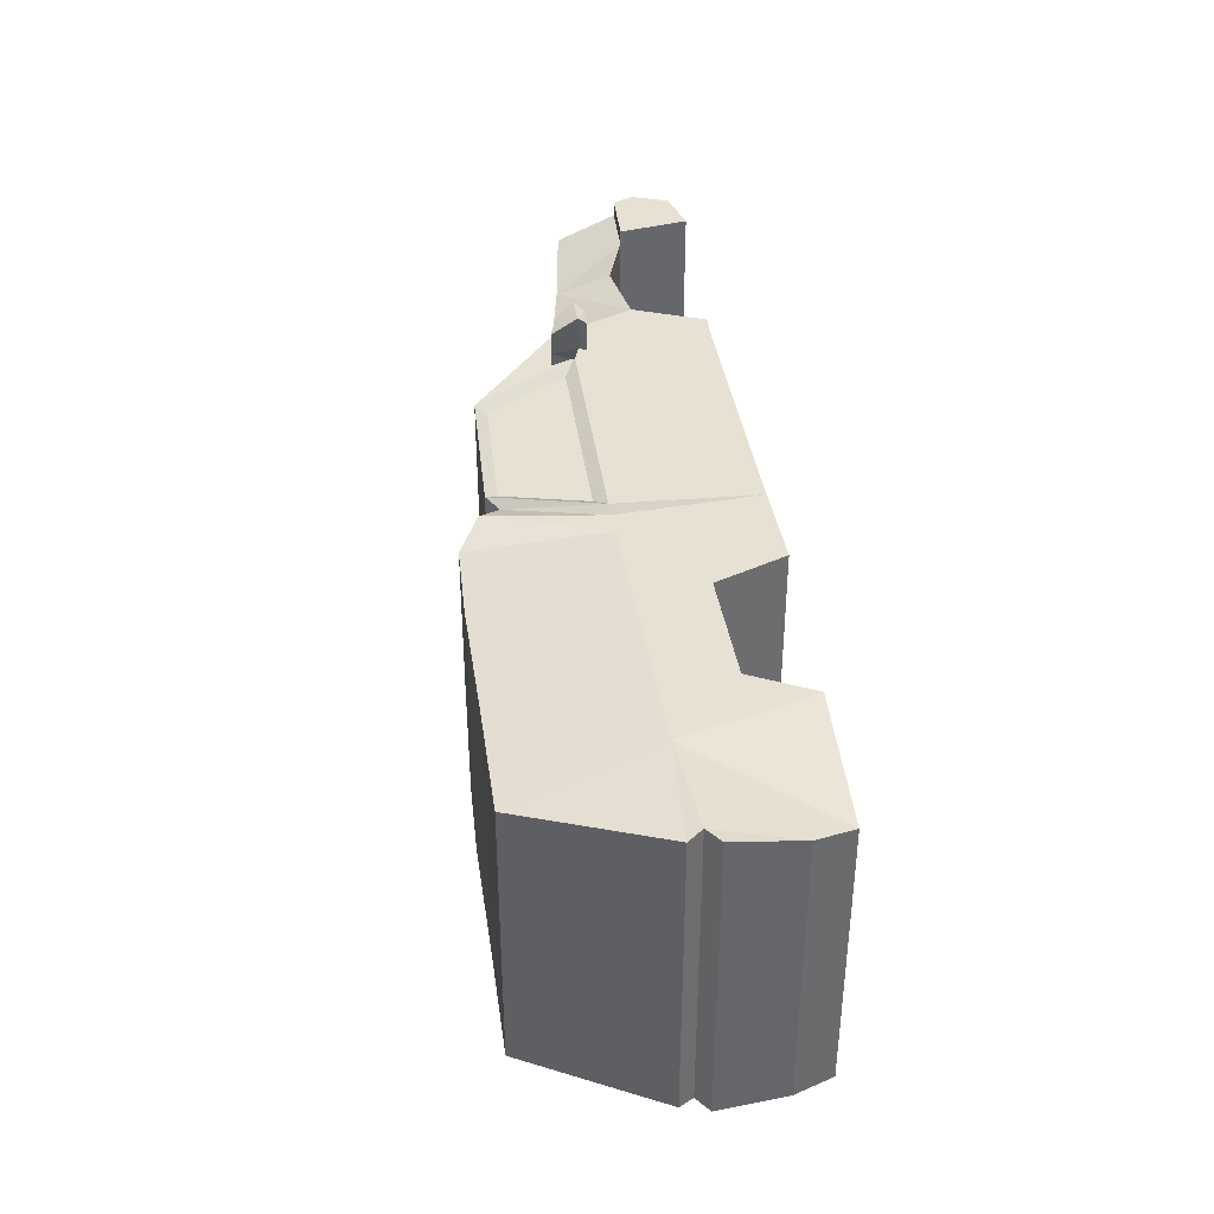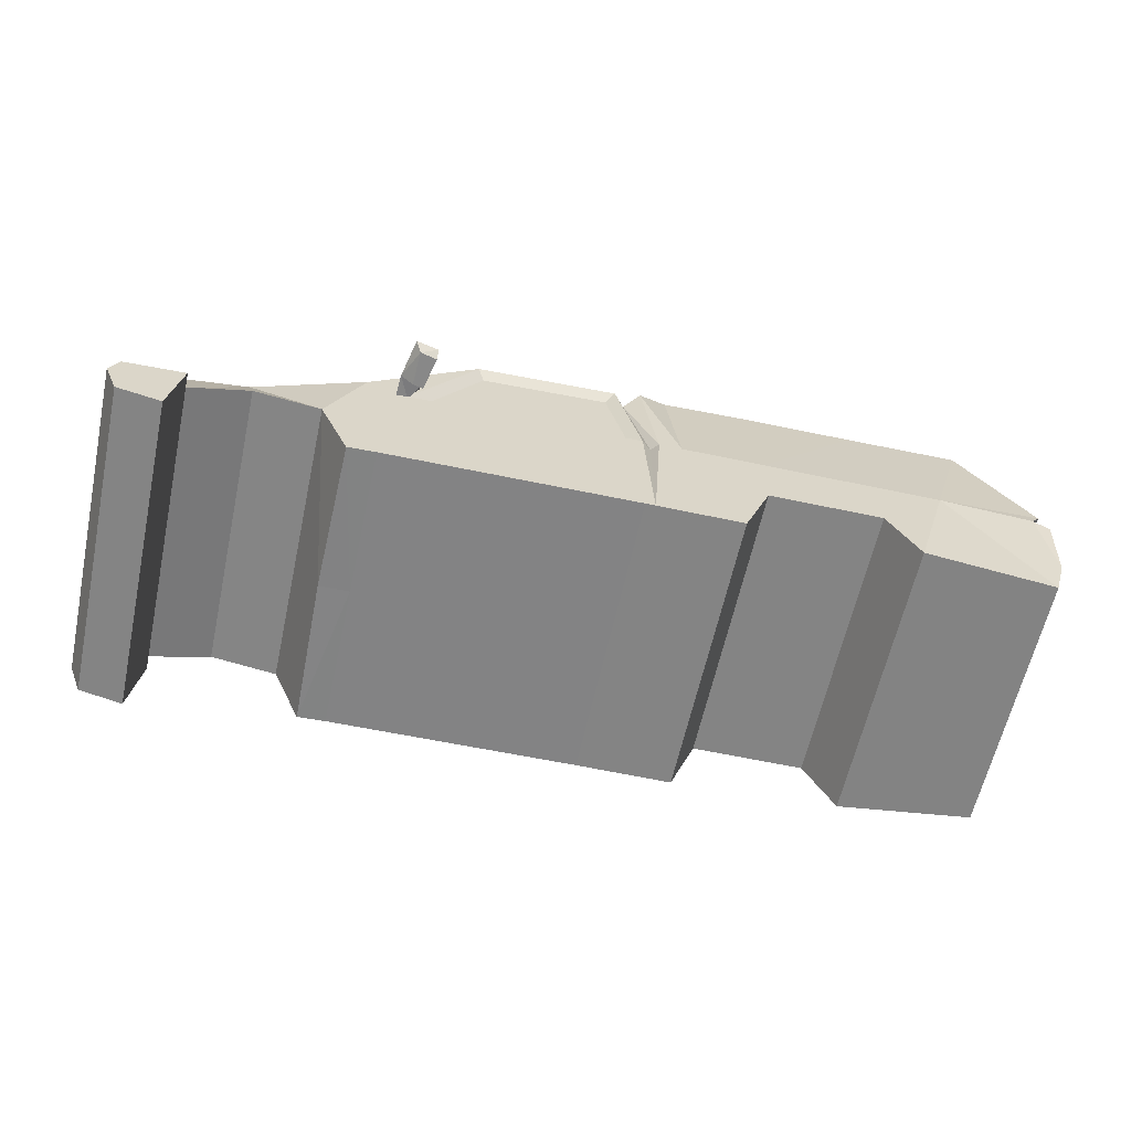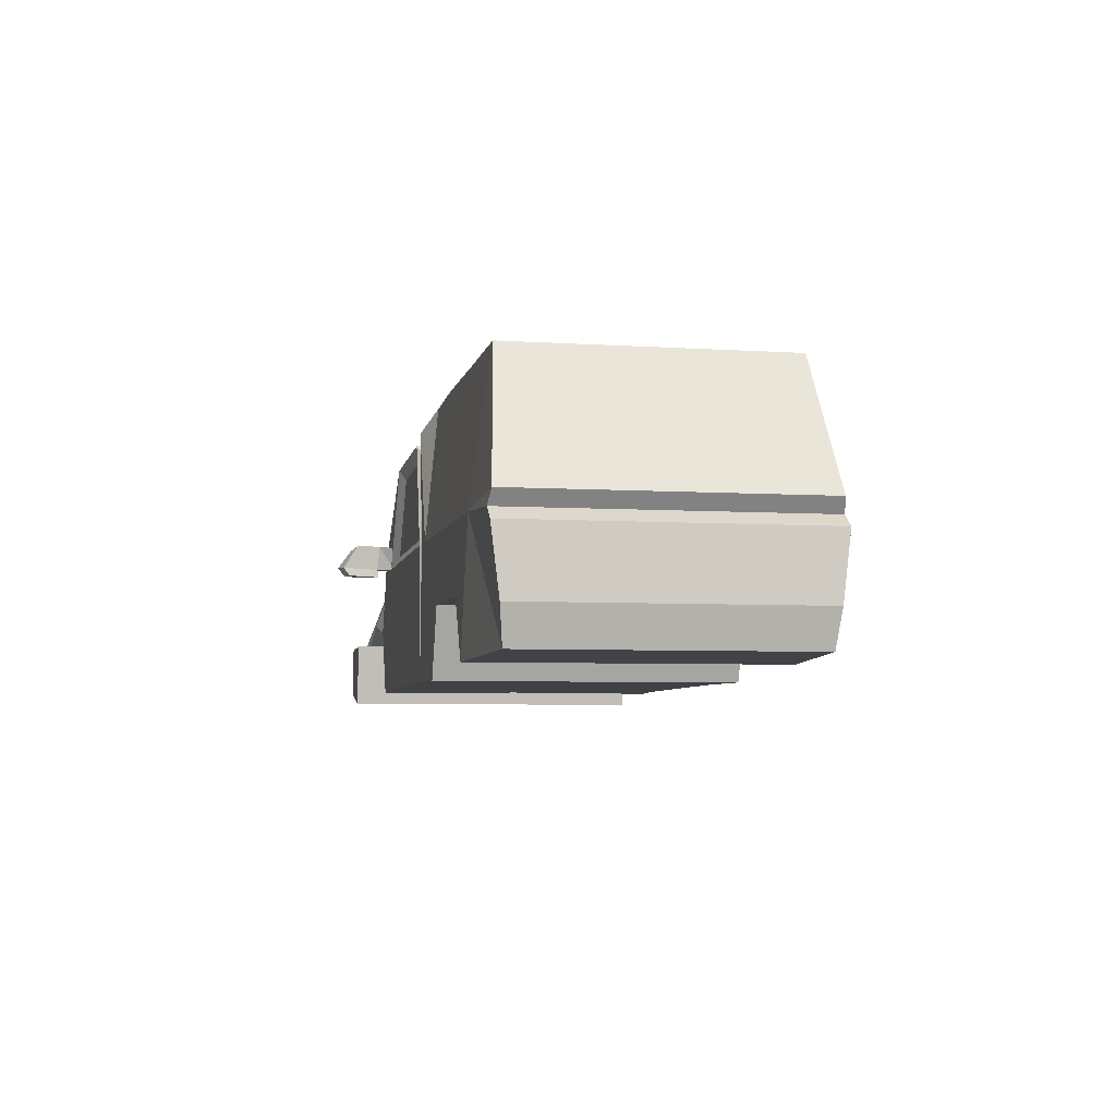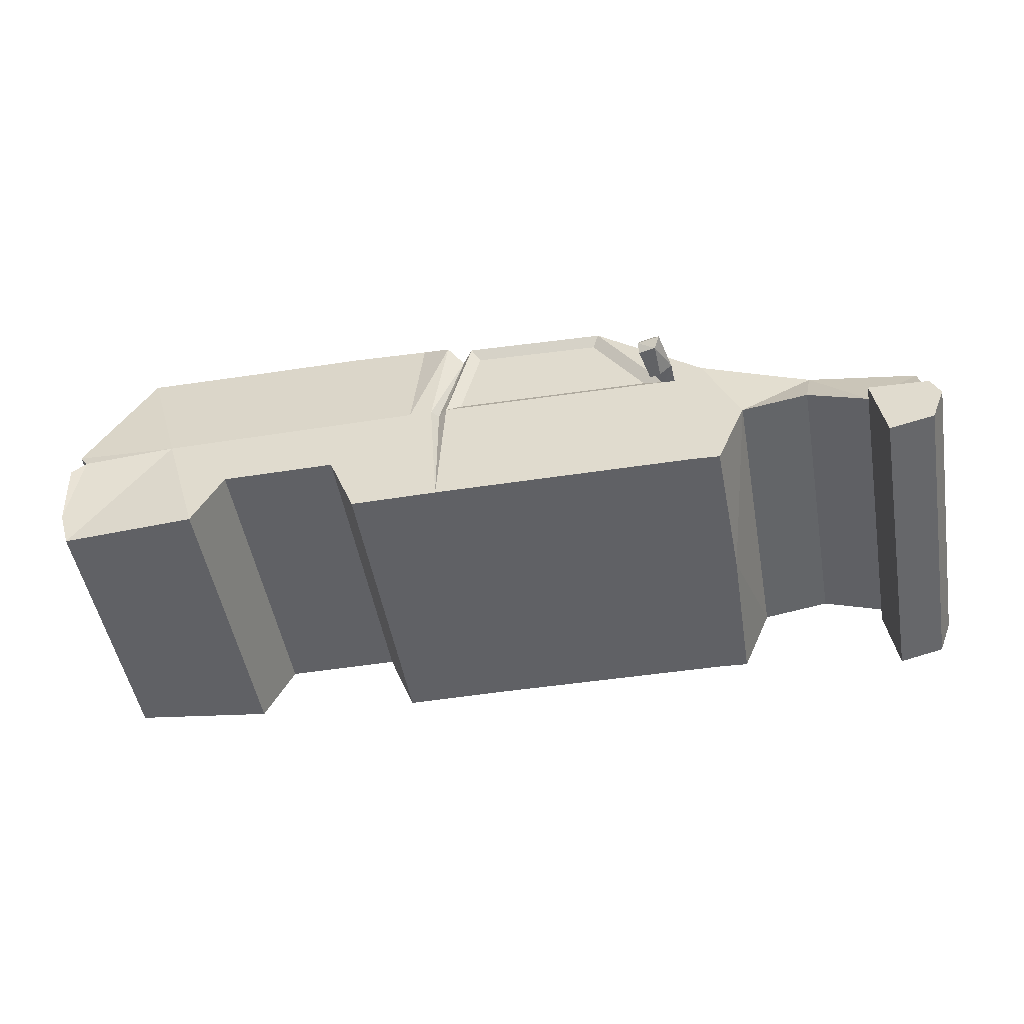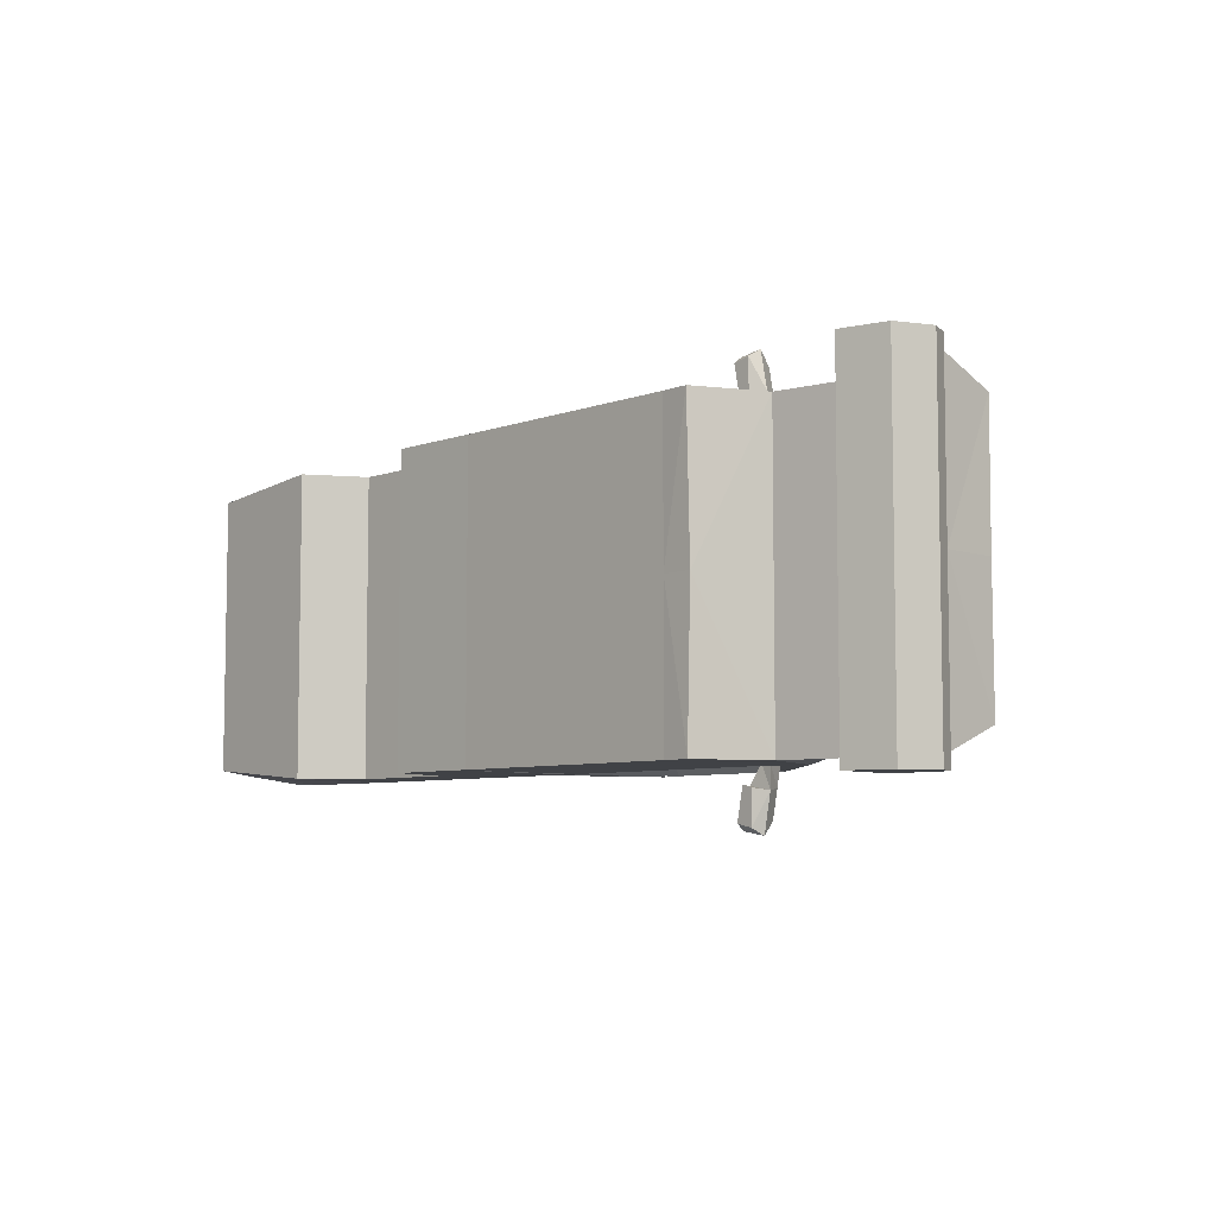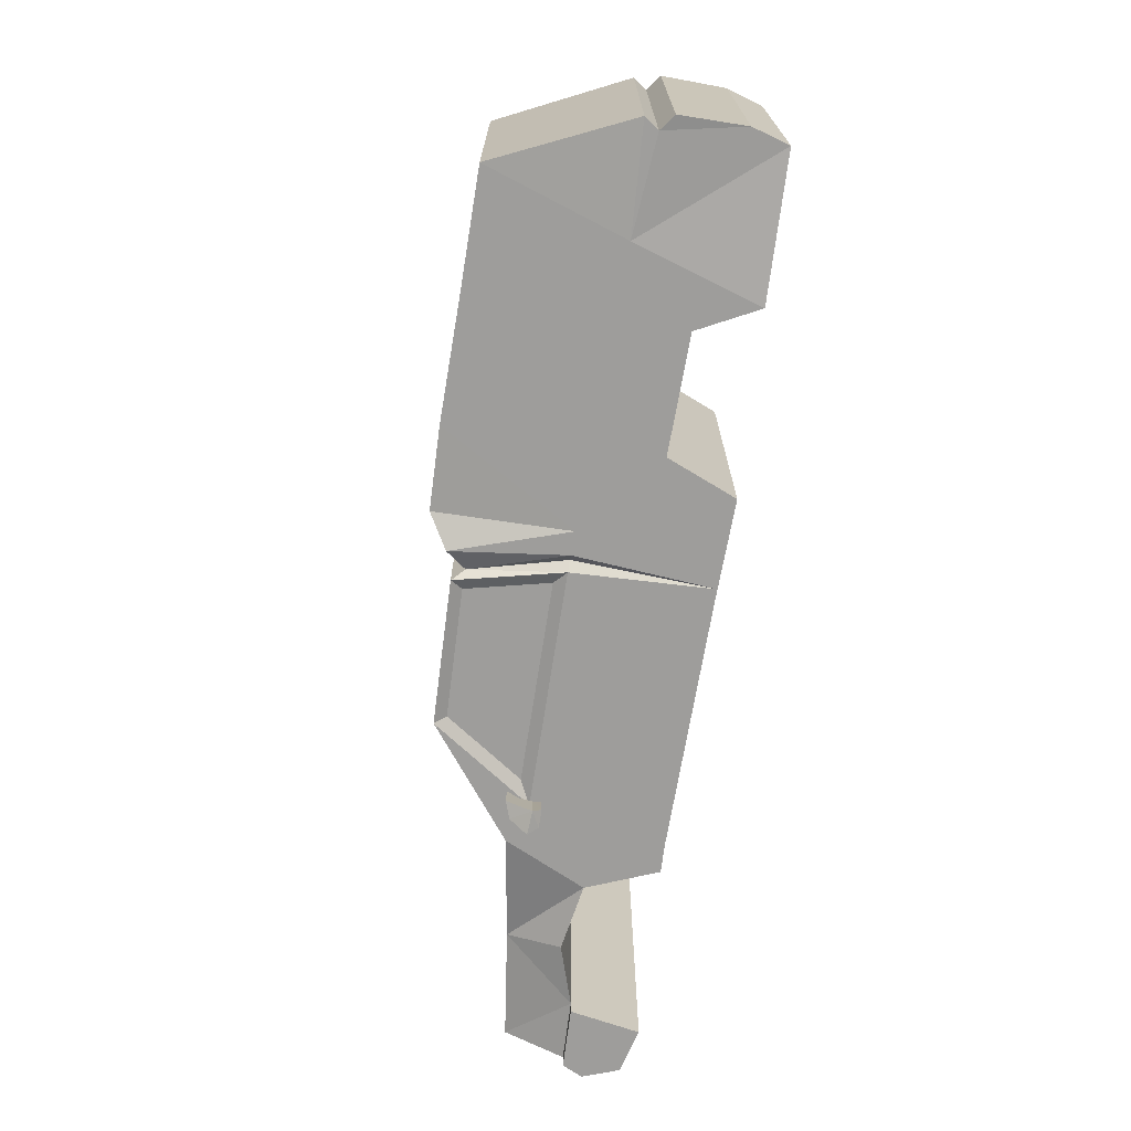
<metadata>
{"format":"obj","ext":"obj","renderer":"f3d","projection":"perspective","resolution":1024,"background":"white","views":[{"elev":38.6,"azim":-98.9,"up":"+Z"},{"elev":-61.3,"azim":167.7,"up":"+Y"},{"elev":-5.1,"azim":-101.6,"up":"+Y"},{"elev":-49.4,"azim":10.0,"up":"+Y"},{"elev":-6.5,"azim":47.2,"up":"+Z"},{"elev":-70.7,"azim":-100.1,"up":"+Z"}]}
</metadata>
<code>
o PizzaTruck_Shell
v -0.02182 0.6453 0
v 1.928 0.6262 0
v -0.6918 0.6426 0
v -1.676 1.123 0
v -2.847 0.7593 0
v -2.918 1.014 0
v -2.916 1.463 0
v -2.807 1.543 0
v 3.468 0.8653 0
v -2.873 1.64 0
v -2.43 2.54 0
v -0.2826 2.501 0
v -0.04328 2.355 0
v 0.07277 2.215 0
v 0.1413 2.297 0
v 1.121 2.251 0
v 1.862 1.659 0
v 3.385 1.393 0
v 3.373 0.622 0
v 3.062 0.5498 0
v 3.404 1.006 0
v 3.062 0.5498 -1.031
v 3.373 0.622 -1.031
v 3.468 0.8653 -1.031
v 3.404 1.006 -1.031
v 3.374 1.412 -0.8778
v 1.722 1.645 -0.9223
v 1.078 2.175 -0.9841
v 0.2019 2.215 -0.9841
v 0.07277 2.215 -0.9781
v -0.04328 2.355 -1.031
v -2.916 1.463 -1.031
v -2.918 1.014 -0.9764
v -2.847 0.7593 -0.9496
v -1.676 1.123 -1.031
v -0.6918 0.6426 -1.031
v 1.908 0.6196 -1.031
v -0.02182 0.6453 -1.031
v -0.1518 1.585 -1.031
v 2.623 1.526 0
v 2.623 1.526 -0.8861
v 2.575 1.166 0
v 2.986 1.025 0
v 1.715 0.6296 0
v 1.715 0.6296 -1.031
v -0.09113 0.645 -1.031
v -0.09113 0.645 0
v -1.631 2.528 0
v -1.891 0.7211 0
v -1.891 0.7211 -1.031
v 2.986 1.025 -1.031
v 2.575 1.166 -1.031
v -0.103 1.585 -0.9781
v 0.06256 1.662 -0.9841
v -1.624 1.585 -1.031
v 1.766 1.167 -1.031
v 2.112 1.096 -1.031
v 3.062 0.5498 -1.13
v 3.373 0.622 -1.13
v 3.468 0.8653 -1.13
v 3.404 1.006 -1.13
v 2.986 1.025 -1.13
v -0.8786 1.122 -1.031
v -0.8786 1.122 0
v -0.8099 2.522 0
v 1.433 1.633 -0.9841
v 2.112 1.096 0
v 1.151 2.102 -0.9223
v 0.1413 2.297 -1.031
v -0.03779 1.585 -1.031
v 1.581 1.551 -1.031
v 1.121 2.251 -1.031
v 1.722 1.645 0
v 1.151 2.102 0
v 1.862 1.659 -1.031
v -1.631 2.528 -0.9362
v -2.43 2.54 -0.9362
v -2.873 1.64 -1.014
v -2.807 1.543 -1.031
v -2.145 1.585 -1.031
v -0.2522 2.497 -0.9362
v -0.3114 1.585 -1.031
v -0.8099 2.522 -0.9362
v -0.8908 1.585 -1.031
v 3.062 0.5498 1.031
v 3.373 0.622 1.031
v 3.468 0.8653 1.031
v 3.404 1.006 1.031
v 3.374 1.412 0.8778
v 1.722 1.645 0.9223
v 1.078 2.175 0.9841
v 0.2019 2.215 0.9841
v 0.07277 2.215 0.9781
v -0.04328 2.355 1.031
v -2.916 1.463 1.031
v -2.918 1.014 0.9764
v -2.847 0.7593 0.9496
v -1.676 1.123 1.031
v -0.6918 0.6426 1.031
v 1.908 0.6196 1.031
v -0.02182 0.6453 1.031
v -0.1518 1.585 1.031
v 2.623 1.526 0.8861
v 1.715 0.6296 1.031
v -0.09113 0.645 1.031
v -1.891 0.7211 1.031
v 2.986 1.025 1.031
v 2.575 1.166 1.031
v -0.103 1.585 0.9781
v 0.06256 1.662 0.9841
v -1.624 1.585 1.031
v 1.766 1.167 1.031
v 2.112 1.096 1.031
v 3.062 0.5498 1.13
v 3.373 0.622 1.13
v 3.468 0.8653 1.13
v 3.404 1.006 1.13
v 2.986 1.025 1.13
v -0.8786 1.122 1.031
v 1.433 1.633 0.9841
v 1.151 2.102 0.9223
v 0.1413 2.297 1.031
v -0.03779 1.585 1.031
v 1.581 1.551 1.031
v 1.121 2.251 1.031
v 1.862 1.659 1.031
v -1.631 2.528 0.9362
v -2.43 2.54 0.9362
v -2.873 1.64 1.014
v -2.807 1.543 1.031
v -2.145 1.585 1.031
v -0.2522 2.497 0.9362
v -0.3114 1.585 1.031
v -0.8099 2.522 0.9362
v -0.8908 1.585 1.031
v 1.44 1.49 1.363
v 1.44 1.549 1.408
v 1.492 1.484 1.14
v 1.498 1.54 1.145
v 1.555 1.489 1.389
v 1.593 1.557 1.436
v 1.565 1.483 1.156
v 1.652 1.548 1.173
v 1.45 1.719 1.298
v 1.488 1.714 1.131
v 1.591 1.672 1.155
v 1.548 1.679 1.348
v 1.579 1.552 1.012
v 1.66 1.545 1.031
v 1.518 1.709 0.9936
v 1.621 1.668 1.018
v 1.44 1.49 -1.363
v 1.44 1.549 -1.408
v 1.492 1.484 -1.14
v 1.498 1.54 -1.145
v 1.555 1.489 -1.389
v 1.593 1.557 -1.436
v 1.565 1.483 -1.156
v 1.652 1.548 -1.173
v 1.45 1.719 -1.298
v 1.488 1.714 -1.131
v 1.591 1.672 -1.155
v 1.548 1.679 -1.348
v 1.579 1.552 -1.012
v 1.66 1.545 -1.031
v 1.518 1.709 -0.9936
v 1.621 1.668 -1.018
f 78 8 10
f 33 7 32
f 26 21 25
f 63 3 64
f 23 20 22
f 81 13 31
f 68 73 27
f 38 47 46
f 77 10 11
f 30 15 69
f 25 9 24
f 30 39 31
f 35 49 50
f 32 8 79
f 33 79 34
f 24 19 23
f 41 17 40
f 37 44 45
f 43 22 20
f 77 48 76
f 69 16 72
f 34 6 33
f 57 2 37
f 51 58 22
f 26 40 18
f 24 61 25
f 52 67 57
f 56 37 45
f 41 57 75
f 45 1 38
f 75 56 71
f 28 54 29
f 46 3 36
f 70 30 69
f 30 13 14
f 31 82 81
f 76 65 83
f 63 82 36
f 34 49 5
f 39 53 46
f 56 38 70
f 51 42 52
f 82 46 36
f 25 51 26
f 80 35 50
f 51 41 26
f 70 46 53
f 34 80 50
f 60 59 61
f 62 59 58
f 23 58 59
f 25 62 51
f 24 59 60
f 55 63 35
f 83 12 81
f 63 4 35
f 71 72 75
f 70 71 56
f 29 72 28
f 54 69 29
f 66 72 71
f 66 70 54
f 68 16 74
f 68 75 72
f 27 17 75
f 80 78 77
f 76 80 77
f 76 84 55
f 82 83 81
f 129 8 130
f 7 96 95
f 21 89 88
f 119 3 99
f 20 86 85
f 13 132 94
f 73 121 90
f 47 101 105
f 128 10 129
f 15 93 122
f 9 88 87
f 102 93 94
f 49 98 106
f 8 95 130
f 130 96 97
f 19 87 86
f 103 17 126
f 44 100 104
f 85 43 20
f 48 128 127
f 16 122 125
f 6 97 96
f 2 113 100
f 114 107 85
f 89 40 103
f 117 87 88
f 67 108 113
f 112 100 113
f 113 103 126
f 1 104 101
f 126 112 113
f 91 110 120
f 3 105 99
f 93 123 122
f 93 13 94
f 94 133 102
f 65 127 134
f 119 133 135
f 97 49 106
f 102 105 109
f 101 112 123
f 42 107 108
f 133 105 102
f 88 89 107
f 131 98 111
f 107 103 108
f 105 123 109
f 97 131 130
f 116 117 115
f 115 118 114
f 86 114 85
f 118 88 107
f 116 86 87
f 119 111 98
f 12 134 132
f 4 119 98
f 124 126 125
f 123 112 124
f 125 92 91
f 122 110 92
f 120 125 91
f 123 120 110
f 16 121 74
f 121 126 90
f 90 17 73
f 129 131 128
f 131 127 128
f 127 135 134
f 134 133 132
f 136 139 138
f 139 142 138
f 143 140 142
f 140 137 136
f 142 136 138
f 139 144 145
f 146 144 147
f 137 147 144
f 145 151 150
f 143 147 141
f 143 148 149
f 146 149 151
f 145 148 139
f 152 155 153
f 158 155 154
f 156 159 158
f 156 153 157
f 152 158 154
f 155 160 153
f 162 160 161
f 153 163 157
f 166 162 161
f 163 159 157
f 159 164 155
f 162 165 159
f 164 161 155
f 78 79 8
f 33 6 7
f 26 18 21
f 63 36 3
f 23 19 20
f 81 12 13
f 68 74 73
f 38 1 47
f 77 78 10
f 30 14 15
f 25 21 9
f 30 53 39
f 35 4 49
f 32 7 8
f 33 32 79
f 24 9 19
f 41 75 17
f 37 2 44
f 43 51 22
f 77 11 48
f 69 15 16
f 34 5 6
f 57 67 2
f 51 62 58
f 26 41 40
f 24 60 61
f 52 42 67
f 56 57 37
f 41 52 57
f 45 44 1
f 75 57 56
f 28 66 54
f 46 47 3
f 70 53 30
f 30 31 13
f 31 39 82
f 76 48 65
f 63 84 82
f 34 50 49
f 56 45 38
f 51 43 42
f 82 39 46
f 80 55 35
f 51 52 41
f 70 38 46
f 34 79 80
f 62 61 59
f 23 22 58
f 25 61 62
f 24 23 59
f 55 84 63
f 83 65 12
f 63 64 4
f 29 69 72
f 54 70 69
f 66 28 72
f 66 71 70
f 68 72 16
f 68 27 75
f 27 73 17
f 80 79 78
f 76 55 80
f 76 83 84
f 82 84 83
f 129 10 8
f 7 6 96
f 21 18 89
f 119 64 3
f 20 19 86
f 13 12 132
f 73 74 121
f 47 1 101
f 128 11 10
f 15 14 93
f 9 21 88
f 102 109 93
f 49 4 98
f 8 7 95
f 130 95 96
f 19 9 87
f 103 40 17
f 44 2 100
f 85 107 43
f 48 11 128
f 16 15 122
f 6 5 97
f 2 67 113
f 114 118 107
f 89 18 40
f 117 116 87
f 67 42 108
f 112 104 100
f 113 108 103
f 1 44 104
f 126 124 112
f 91 92 110
f 3 47 105
f 93 109 123
f 93 14 13
f 94 132 133
f 65 48 127
f 119 99 133
f 97 5 49
f 101 104 112
f 42 43 107
f 133 99 105
f 131 106 98
f 107 89 103
f 105 101 123
f 97 106 131
f 115 117 118
f 86 115 114
f 118 117 88
f 116 115 86
f 119 135 111
f 12 65 134
f 4 64 119
f 125 122 92
f 122 123 110
f 120 124 125
f 123 124 120
f 16 125 121
f 121 125 126
f 90 126 17
f 129 130 131
f 131 111 127
f 127 111 135
f 134 135 133
f 136 137 139
f 139 143 142
f 143 141 140
f 140 141 137
f 142 140 136
f 139 137 144
f 146 145 144
f 137 141 147
f 145 146 151
f 143 146 147
f 143 139 148
f 146 143 149
f 145 150 148
f 152 154 155
f 158 159 155
f 156 157 159
f 156 152 153
f 152 156 158
f 155 161 160
f 162 163 160
f 153 160 163
f 166 167 162
f 163 162 159
f 159 165 164
f 162 167 165
f 164 166 161

</code>
